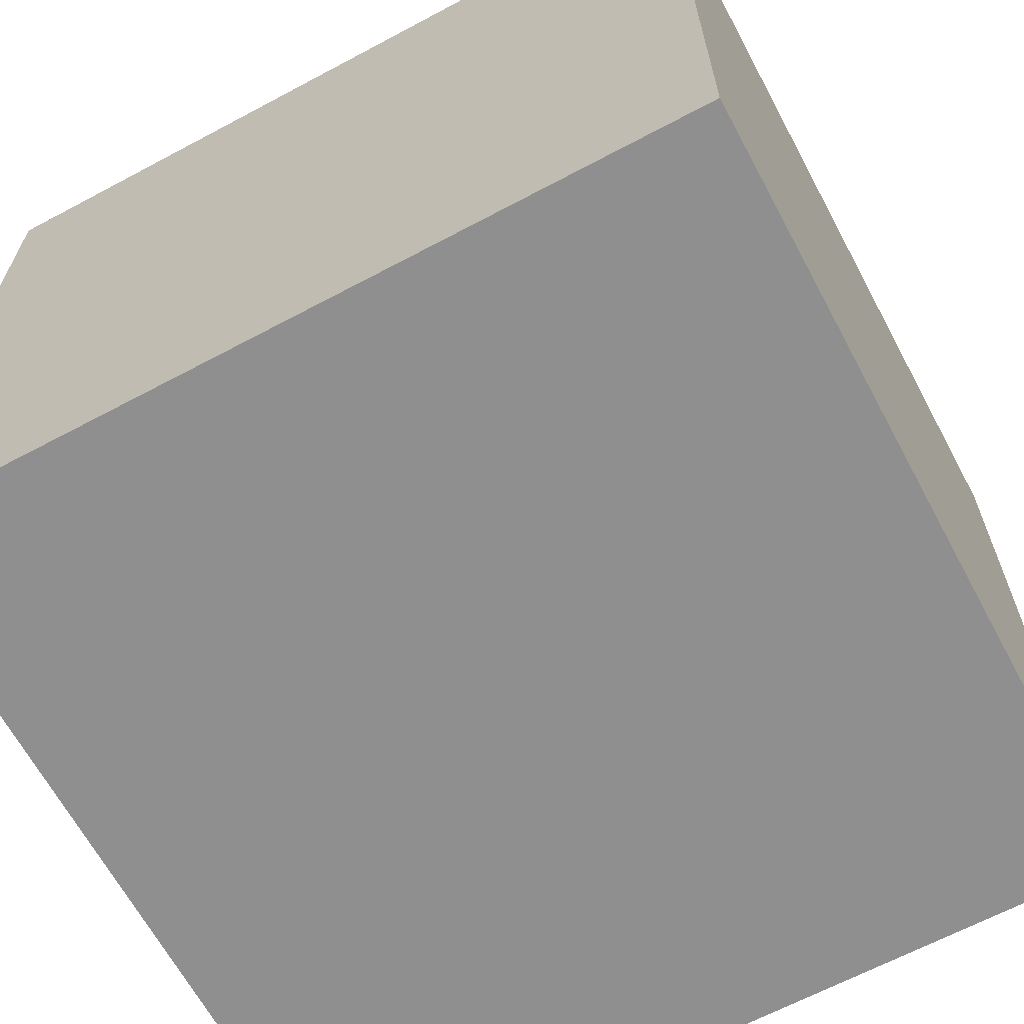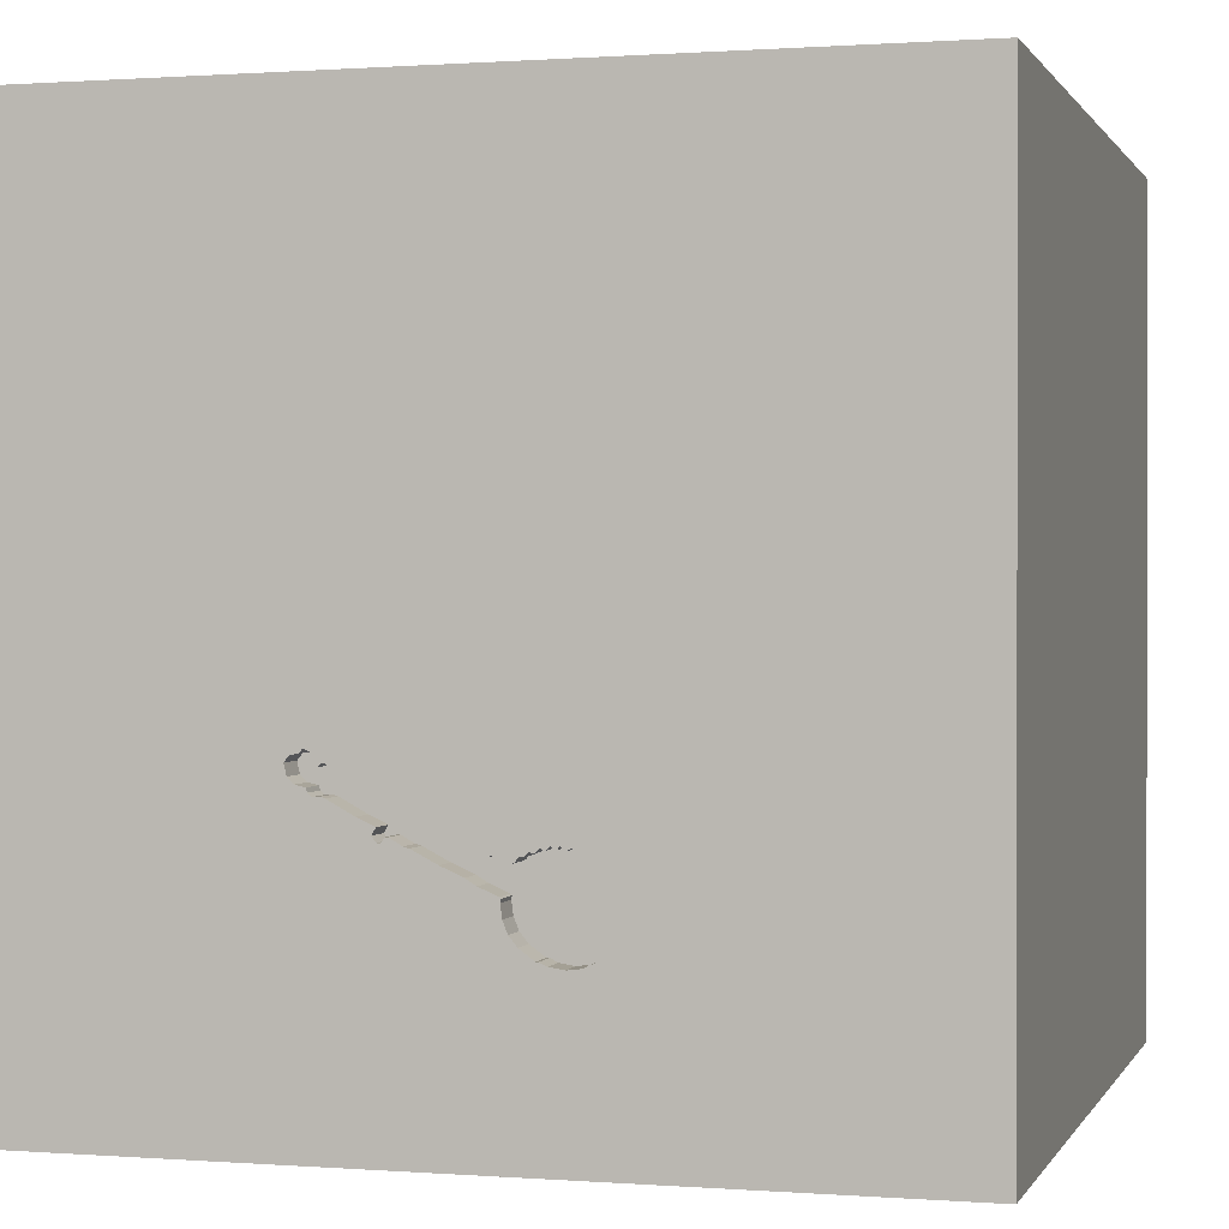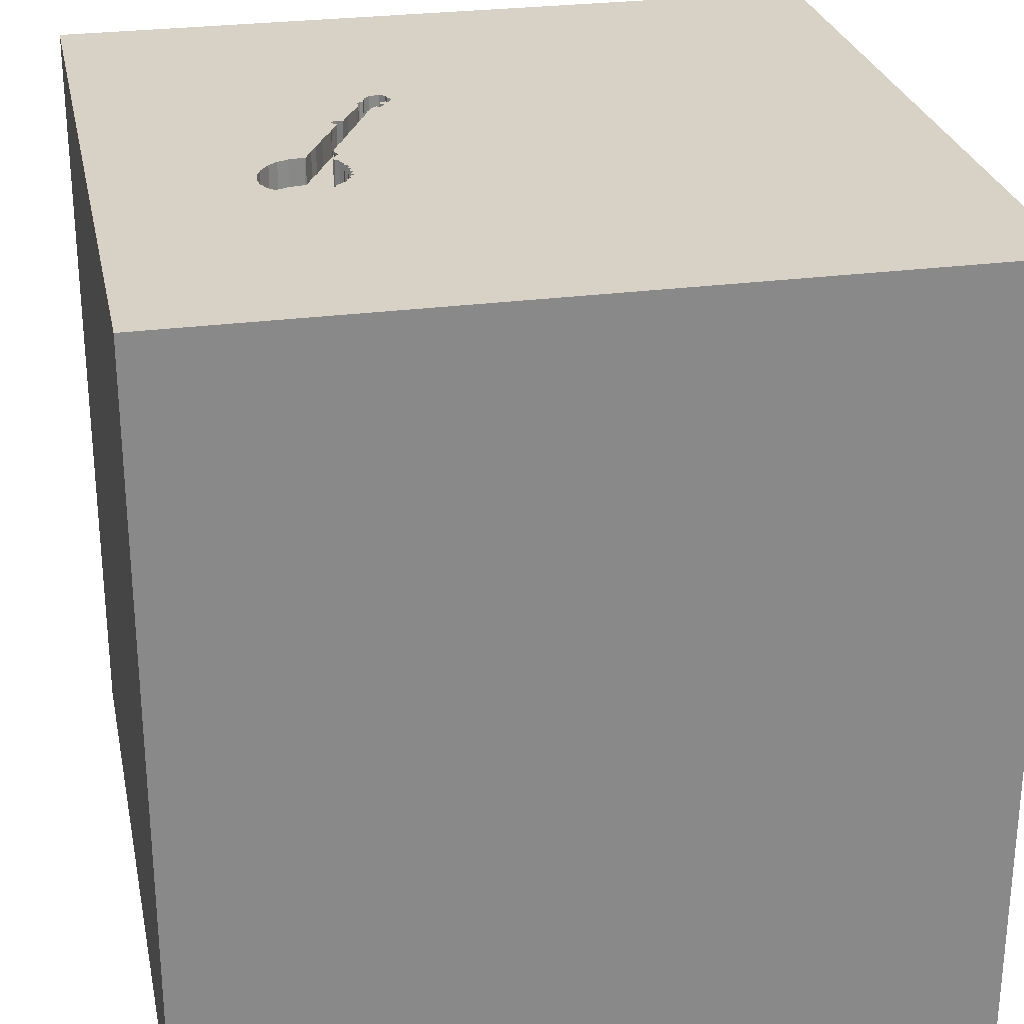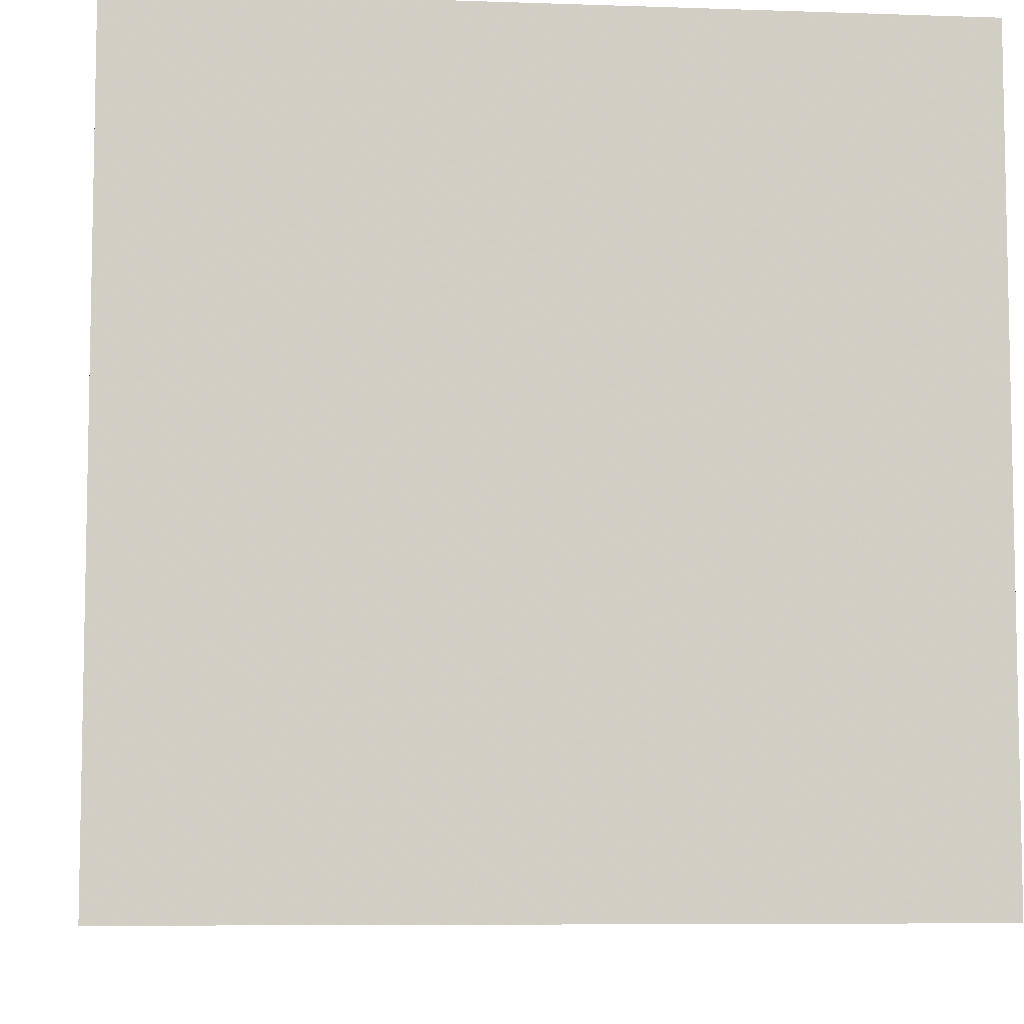
<metadata>
{"format":"obj","ext":"obj","renderer":"f3d","projection":"perspective","resolution":1024,"background":"white","views":[{"elev":-65.4,"azim":-61.8,"up":"+Y"},{"elev":0.6,"azim":-164.2,"up":"+Z"},{"elev":27.2,"azim":-101.6,"up":"+Y"},{"elev":-7.2,"azim":-5.7,"up":"+Y"}]}
</metadata>
<code>
o guitar_39
v -0.1041 1.5 -0.7618
v 0.2647 1.5 -0.5883
v 0.2647 1.4 -0.5883
v -0.4169 1.5 -0.873
v 0.154 1.5 -0.6207
v 0.154 1.4 -0.6207
v -0.221 1.5 -0.6134
v 0.3965 1.5 -0.3948
v 0.3965 1.4 -0.3948
v 0.398 1.5 -0.4893
v 0.398 1.4 -0.4893
v -0.08234 1.5 -0.6338
v 0.3408 1.5 -0.4618
v 0.3408 1.4 -0.4618
v 0.04218 1.5 -0.6765
v 0.3088 1.5 -0.538
v 0.3088 1.4 -0.538
v 0.3898 1.5 -0.4209
v -0.9375 0.0651 1.5
v -1.094 -1.5 -0.02604
v -0.1364 1.5 -0.6559
v -0.1364 1.4 -0.6559
v 0.221 1.5 -0.518
v 0.221 1.4 -0.518
v 0.2245 1.5 -0.5913
v 0.2245 1.4 -0.5913
v 0.2317 1.5 -0.6007
v 0.3572 1.5 -0.4498
v 0.239 1.5 -0.61
v 0.239 1.4 -0.61
v -0.1042 1.5 -0.7476
v -0.2245 1.5 -0.617
v -0.3962 1.5 -0.6835
v -0.3962 1.4 -0.6835
v -0.4352 1.5 -0.7621
v -0.2034 1.5 -0.9171
v -0.2034 1.4 -0.9171
v 0.1823 -0.7812 1.5
v 1.5 1.5 -1.5
v 0.4167 -0.1562 1.5
v 0.1302 1.068 1.5
v 1.5 -1.5 -1.5
v 0.625 -1.5 0.4427
v 0.1562 -1.5 -0
v 0.4915 1.5 -0.9277
v 0.3098 1.5 -0.4743
v -0.004069 1.5 0.0822
v -0.1698 1.5 -0.6375
v -0.3642 1.5 -0.9195
v -0.3642 1.4 -0.9195
v -0.1543 1.5 -0.8808
v -0.4398 1.5 -0.7716
v -0.1866 1.5 -0.6212
v 0.4298 1.5 -0.4037
v -0.09652 1.5 -0.634
v -0.09652 1.4 -0.634
v 0.4389 1.5 -0.3799
v -0.4269 1.5 -0.84
v -0.4269 1.4 -0.84
v -0.2083 0.4427 1.5
v -0.1042 -0.1562 1.5
v -0.1562 -1.5 -0.8333
v -0.1562 -1.5 0.3125
v -0.05208 -1.5 1.276
v -0.1562 -1.5 -0.4167
v 0.009636 1.5 -0.6158
v 0.009634 1.4 -0.6158
v 0.228 1.5 -0.5108
v 0.228 1.4 -0.5108
v 0.4742 1.5 -0.3676
v -0.2553 1.5 -0.6151
v 0.2797 1.5 -0.4864
v 0.5106 1.5 -0.4309
v 0.2114 1.5 -0.5206
v 0.2501 1.5 -0.5649
v -0.2907 1.5 -0.618
v -0.4169 1.4 -0.873
v -0.1019 1.5 -0.7452
v -0.2007 1.5 -0.6261
v -0.2007 1.4 -0.6261
v -0.4419 1.5 -0.7835
v 1.5 1.5 1.5
v 1.5 -1.5 1.5
v 0.9896 1.5 0.06022
v 0.4543 1.5 -0.4601
v 0.4543 1.4 -0.4601
v -0.4391 1.5 -0.806
v 0.5026 1.5 -0.3719
v -0.313 1.5 -0.9341
v 0.376 1.5 -0.4447
v -0.1264 1.5 -0.8473
v -0.1264 1.4 -0.8473
v -0.1543 1.4 -0.8808
v 0.4498 1.5 -0.4744
v -0.3637 1.5 -0.6404
v 0.3572 1.4 -0.4498
v -0.08234 1.4 -0.6338
v 0.0695 1.5 -0.6646
v -0.4398 1.4 -0.7716
v 0.4121 1.5 -0.4844
v 0.4121 1.4 -0.4844
v -0.405 1.5 -0.8799
v 0.215 1.5 -0.5914
v 0.215 1.4 -0.5914
v -0.4262 1.5 -0.7288
v -0.4262 1.4 -0.7288
v -0.26 1.5 -0.6152
v 0.1728 1.5 -0.6157
v -1.5 -1.5 1.5
v -0.625 -1.5 -0.3906
v -1.5 -1.016 -0.1432
v -1.5 0.3255 -0.7812
v -1.5 1.5 1.5
v -1.5 0.4427 -0.1562
v -1.5 -0.1823 -1.068
v -1.5 -0.1562 0.4687
v -1.5 0 -0.4687
v -1.5 1.5 -1.5
v -1.5 -1.5 -1.5
v -1.5 -0.3646 -0
v -0.06755 1.5 -0.7306
v -0.2129 1.5 -0.9172
v -0.2129 1.4 -0.9172
v -0.04676 1.5 -0.6403
v -0.04676 1.4 -0.6403
v -0.2387 1.5 -0.9294
v -0.2387 1.4 -0.9294
v -0.1066 1.5 -0.75
v -0.1066 1.4 -0.75
v 0.2501 1.4 -0.5649
v -0.405 1.4 -0.8799
v 0.441 1.5 -0.3633
v -0.4378 1.5 -0.7456
v -0.4378 1.4 -0.7456
v -0.3523 1.5 -0.9217
v -0.2091 1.5 -0.618
v -0.3857 1.5 -0.9033
v -0.3857 1.4 -0.9033
v 0.4083 1.5 -0.3922
v 0.4083 1.4 -0.3922
v 0.7812 -1.5 -0.02604
v 0.5106 1.4 -0.4309
v -0.1459 1.5 -0.6513
v -0.1459 1.4 -0.6513
v -0.3143 1.5 -0.6231
v -0.3143 1.4 -0.6231
v -0.3637 1.4 -0.6404
v -0.152 1.5 -0.6431
v -0.2907 1.4 -0.618
v -0.158 1.5 -0.6349
v -0.158 1.4 -0.6349
v -0.1035 1.5 -0.6412
v -0.2979 1.5 -0.6134
v 0.2022 1.5 -0.523
v 0.2022 1.4 -0.523
v -0.2647 1.5 -0.6152
v -0.1866 1.4 -0.6212
v 0.5026 1.4 -0.3719
v -0.4419 1.4 -0.7835
v 0.07069 1.5 -0.5865
v -0.305 1.5 -0.6088
v -0.305 1.4 -0.6088
v 0.2508 1.5 -0.6075
v 0.2508 1.4 -0.6075
v -0.4079 1.5 -0.686
v -0.2245 1.4 -0.617
v 0.2727 1.5 -0.4936
v 0.2727 1.4 -0.4936
v -0.1184 1.5 -0.8271
v 1.5 -0.1172 0.07406
v 0.04245 1.5 -0.5964
v 0.04245 1.4 -0.5964
v 0.4298 1.4 -0.4037
v 0.0695 1.4 -0.6646
v 0.4742 1.4 -0.3676
v -0.4033 1.5 -0.6812
v 0.4498 1.4 -0.4744
v 0.3898 1.4 -0.4209
v 0.113 1.5 -0.567
v 0.113 1.4 -0.567
v 0.4143 1.5 -0.398
v -0.2175 1.5 -0.6098
v -0.2175 1.4 -0.6098
v -0.1913 1.5 -0.626
v 0.3826 1.5 -0.4092
v 0.3826 1.4 -0.4092
v -0.003339 1.5 -0.6964
v -0.003339 1.4 -0.6964
v -0.2883 1.5 -0.9373
v 0.434 1.5 -0.3705
v 0.434 1.4 -0.3705
v 0.4897 1.5 -0.4525
v 0.4897 1.4 -0.4525
v -0.338 1.5 -0.9309
v -0.338 1.4 -0.9309
v -0.3332 1.5 -0.6234
v 0.1728 1.4 -0.6157
v -0.1041 1.4 -0.7618
v -0.246 1.5 -0.6055
v -0.246 1.4 -0.6055
v -0.3523 1.4 -0.9217
v -0.4366 1.5 -0.826
v -0.4366 1.4 -0.826
v -0.3518 1.5 -0.6426
v -0.2553 1.4 -0.6151
v -0.234 1.5 -0.6171
v 0.2795 1.5 -0.5514
v -0.4265 1.5 -0.7099
v -0.4265 1.4 -0.7099
v -0.1105 1.5 -0.8069
v -0.234 1.4 -0.6171
v 0.4203 1.5 -0.4039
v 0.4203 1.4 -0.4039
v -0.1035 1.4 -0.6412
v -0.1105 1.4 -0.8069
v 0.4389 1.4 -0.3799
v -0.4125 1.5 -0.7003
v -0.4125 1.4 -0.7003
v 0.4645 1.5 -0.3535
v 0.4645 1.4 -0.3535
v -0.1698 1.4 -0.6375
v -0.06568 1.5 -0.6406
v -0.06568 1.4 -0.6406
v -0.2883 1.4 -0.9373
v -0.4267 1.5 -0.8542
v -0.4267 1.4 -0.8542
v -0.1019 1.4 -0.7452
v -0.4352 1.4 -0.7621
v 0.2797 1.4 -0.4864
v -0.3332 1.4 -0.6234
v -0.3119 1.5 -0.6194
v -0.4126 1.5 -0.6908
v 0.376 1.4 -0.4447
v -0.03849 1.5 -0.7183
v -0.03849 1.4 -0.7183
v -0.2647 1.4 -0.6152
v 0.09412 1.5 -0.572
v 0.09412 1.4 -0.572
v -0.3518 1.4 -0.6426
v -0.4033 1.4 -0.6812
v -0.4373 1.5 -0.7787
v -0.4373 1.4 -0.7787
v 0.441 1.4 -0.3633
v 0.5195 1.5 -0.3929
v 0.5195 1.4 -0.3929
v -0.1913 1.4 -0.626
v 0.4381 1.5 -0.4864
v 0.4381 1.4 -0.4864
v -0.272 1.5 -0.6035
v -0.272 1.4 -0.6035
v -0.4126 1.4 -0.6908
v 0.07069 1.4 -0.5865
f 119 20 109
f 109 111 119
f 19 113 109
f 64 83 109
f 113 116 109
f 20 110 109
f 109 63 64
f 83 38 109
f 109 120 111
f 116 120 109
f 38 61 109
f 61 19 109
f 110 63 109
f 63 83 64
f 63 43 83
f 120 119 111
f 119 110 20
f 19 60 113
f 61 60 19
f 116 114 120
f 38 40 61
f 113 114 116
f 110 65 63
f 83 40 38
f 120 117 119
f 65 44 63
f 44 43 63
f 114 117 120
f 117 115 119
f 110 62 65
f 44 141 43
f 40 60 61
f 119 62 110
f 40 82 60
f 65 42 44
f 113 118 114
f 114 112 117
f 42 141 44
f 60 41 113
f 83 82 40
f 117 112 115
f 62 42 65
f 141 83 43
f 82 41 60
f 114 118 112
f 47 118 113
f 41 82 113
f 47 113 82
f 112 118 115
f 119 42 62
f 170 83 42
f 141 42 83
f 118 119 115
f 39 119 118
f 47 46 72
f 23 74 47
f 47 72 167
f 68 23 47
f 47 167 68
f 13 46 47
f 47 8 185
f 28 13 47
f 47 185 18
f 47 18 90
f 47 90 28
f 170 82 83
f 45 85 192
f 45 192 73
f 139 8 47
f 212 181 139
f 54 212 139
f 45 73 244
f 54 139 47
f 84 45 244
f 84 244 88
f 57 54 47
f 84 88 70
f 190 57 47
f 132 190 47
f 84 70 219
f 47 84 219
f 219 132 47
f 47 74 154
f 47 154 179
f 47 179 237
f 237 160 171
f 171 66 47
f 47 237 171
f 182 7 47
f 152 21 143
f 182 47 152
f 184 79 136
f 152 143 148
f 184 136 182
f 152 148 150
f 150 48 53
f 53 184 182
f 152 150 53
f 53 182 152
f 231 145 196
f 204 95 47
f 47 231 196
f 47 196 204
f 94 85 45
f 10 100 247
f 247 94 45
f 45 16 10
f 45 10 247
f 124 222 12
f 47 66 124
f 47 124 12
f 55 152 47
f 47 12 55
f 32 206 199
f 199 71 107
f 107 156 249
f 249 76 153
f 161 231 47
f 249 153 161
f 199 107 249
f 7 32 199
f 249 161 47
f 47 7 199
f 47 199 249
f 118 47 95
f 176 165 232
f 95 33 176
f 232 217 208
f 118 95 176
f 118 176 232
f 118 232 208
f 118 208 105
f 118 105 133
f 81 87 118
f 52 241 81
f 118 133 35
f 118 35 52
f 118 52 81
f 39 42 119
f 89 189 118
f 118 87 202
f 194 89 118
f 49 135 194
f 49 194 118
f 4 102 137
f 137 49 118
f 118 202 58
f 4 137 118
f 118 58 225
f 118 225 4
f 84 47 82
f 75 207 16
f 2 75 16
f 25 27 29
f 163 2 16
f 103 25 29
f 163 16 45
f 29 163 45
f 45 108 103
f 45 103 29
f 98 5 108
f 45 98 108
f 36 51 45
f 45 189 126
f 126 122 36
f 45 126 36
f 45 118 189
f 45 15 98
f 210 1 45
f 45 51 91
f 169 210 45
f 45 91 169
f 45 121 234
f 45 234 187
f 45 187 15
f 78 45 1
f 1 31 78
f 78 121 45
f 1 128 31
f 39 82 170
f 39 84 82
f 39 45 84
f 39 118 45
f 39 170 42
f 201 224 195
f 201 123 224
f 194 135 201
f 201 195 194
f 195 224 89
f 89 194 195
f 201 59 123
f 127 224 123
f 224 189 89
f 201 131 59
f 34 123 59
f 224 127 189
f 127 123 126
f 135 49 50
f 50 201 135
f 138 131 201
f 131 226 59
f 34 239 123
f 228 34 59
f 126 189 127
f 122 126 123
f 138 201 50
f 137 102 131
f 131 138 137
f 131 77 226
f 59 226 58
f 239 34 147
f 123 239 149
f 106 34 228
f 242 228 59
f 36 122 123
f 123 37 36
f 49 137 138
f 138 50 49
f 102 4 77
f 77 131 102
f 4 225 226
f 226 77 4
f 225 58 226
f 58 202 59
f 239 147 204
f 147 34 95
f 123 149 93
f 149 239 146
f 218 34 106
f 134 106 228
f 228 242 99
f 203 242 59
f 123 93 37
f 203 59 202
f 95 204 147
f 204 196 239
f 33 95 34
f 149 236 93
f 162 149 146
f 230 146 239
f 34 218 251
f 106 209 218
f 106 134 105
f 35 133 134
f 134 228 35
f 228 99 35
f 99 242 52
f 203 159 242
f 51 36 37
f 37 93 51
f 203 202 87
f 230 239 196
f 176 33 34
f 34 240 176
f 250 236 149
f 215 93 236
f 153 76 149
f 149 162 153
f 231 161 162
f 162 146 231
f 196 145 146
f 146 230 196
f 251 240 34
f 251 218 232
f 105 208 209
f 209 106 105
f 208 217 218
f 218 209 208
f 133 105 134
f 52 35 99
f 241 52 242
f 87 81 159
f 159 203 87
f 81 241 242
f 242 159 81
f 236 250 156
f 76 249 250
f 250 149 76
f 93 215 92
f 236 211 215
f 161 153 162
f 146 145 231
f 165 176 240
f 240 251 165
f 217 232 218
f 232 165 251
f 91 51 93
f 93 92 91
f 249 156 250
f 156 107 236
f 169 91 92
f 92 215 169
f 236 205 211
f 129 215 211
f 107 71 205
f 205 236 107
f 210 169 215
f 205 200 211
f 198 215 129
f 211 80 129
f 215 198 210
f 71 199 200
f 200 205 71
f 211 200 206
f 198 129 1
f 80 211 166
f 80 221 129
f 1 210 198
f 199 206 200
f 206 32 211
f 128 1 129
f 183 80 166
f 166 211 32
f 80 246 221
f 221 144 129
f 31 128 129
f 129 227 31
f 136 79 80
f 80 183 136
f 183 166 7
f 7 182 183
f 32 7 166
f 246 80 184
f 246 157 221
f 151 144 221
f 129 144 22
f 227 78 31
f 129 22 227
f 182 136 183
f 79 184 80
f 184 53 157
f 157 246 184
f 53 48 221
f 221 157 53
f 148 143 144
f 144 151 148
f 48 150 151
f 151 221 48
f 143 21 22
f 22 144 143
f 227 235 121
f 121 78 227
f 227 22 214
f 150 148 151
f 21 152 22
f 235 234 121
f 235 227 214
f 214 22 152
f 187 234 235
f 235 188 187
f 214 223 235
f 125 188 235
f 97 223 214
f 125 235 223
f 152 55 56
f 56 214 152
f 15 187 188
f 188 174 15
f 67 188 125
f 12 222 223
f 223 97 12
f 214 56 97
f 125 223 124
f 174 98 15
f 67 174 188
f 67 125 66
f 222 124 223
f 55 12 97
f 97 56 55
f 124 66 125
f 174 6 98
f 172 174 67
f 5 98 6
f 252 6 174
f 252 174 172
f 66 171 172
f 172 67 66
f 6 197 5
f 6 252 238
f 171 160 252
f 252 172 171
f 108 5 197
f 197 6 180
f 6 238 180
f 160 237 238
f 238 252 160
f 197 104 108
f 197 180 155
f 180 238 179
f 237 179 238
f 103 108 104
f 155 104 197
f 179 154 155
f 155 180 179
f 104 26 103
f 104 155 130
f 155 154 74
f 25 103 26
f 104 130 26
f 130 155 24
f 74 23 24
f 24 155 74
f 27 25 26
f 26 30 27
f 3 26 130
f 69 130 24
f 23 68 24
f 29 27 30
f 26 164 30
f 26 3 164
f 75 2 3
f 3 130 75
f 69 168 130
f 69 24 68
f 30 164 29
f 2 163 164
f 164 3 2
f 68 167 168
f 168 69 68
f 168 17 130
f 163 29 164
f 207 75 130
f 130 17 207
f 167 72 168
f 229 17 168
f 16 207 17
f 229 168 72
f 17 229 14
f 17 11 16
f 72 46 229
f 11 17 14
f 14 229 46
f 46 13 14
f 10 16 11
f 11 14 96
f 11 101 10
f 11 96 233
f 13 28 96
f 96 14 13
f 100 10 101
f 11 233 101
f 28 90 233
f 233 96 28
f 101 248 100
f 178 101 233
f 247 100 248
f 101 177 248
f 178 86 101
f 90 18 178
f 178 233 90
f 94 247 248
f 248 177 94
f 86 177 101
f 86 178 213
f 177 86 94
f 173 86 213
f 178 9 213
f 18 185 186
f 186 178 18
f 85 94 86
f 173 193 86
f 173 213 54
f 178 186 9
f 140 213 9
f 86 193 192
f 192 85 86
f 193 173 142
f 212 54 213
f 54 57 173
f 9 186 185
f 185 8 9
f 181 212 213
f 213 140 181
f 8 139 140
f 140 9 8
f 73 192 193
f 193 142 73
f 173 175 142
f 216 173 57
f 139 181 140
f 216 175 173
f 158 142 175
f 142 245 73
f 243 175 216
f 142 158 245
f 158 175 88
f 57 190 191
f 191 216 57
f 244 73 245
f 175 243 220
f 191 243 216
f 88 244 245
f 245 158 88
f 70 88 175
f 190 132 191
f 175 220 70
f 132 219 220
f 220 243 132
f 243 191 132
f 219 70 220

</code>
